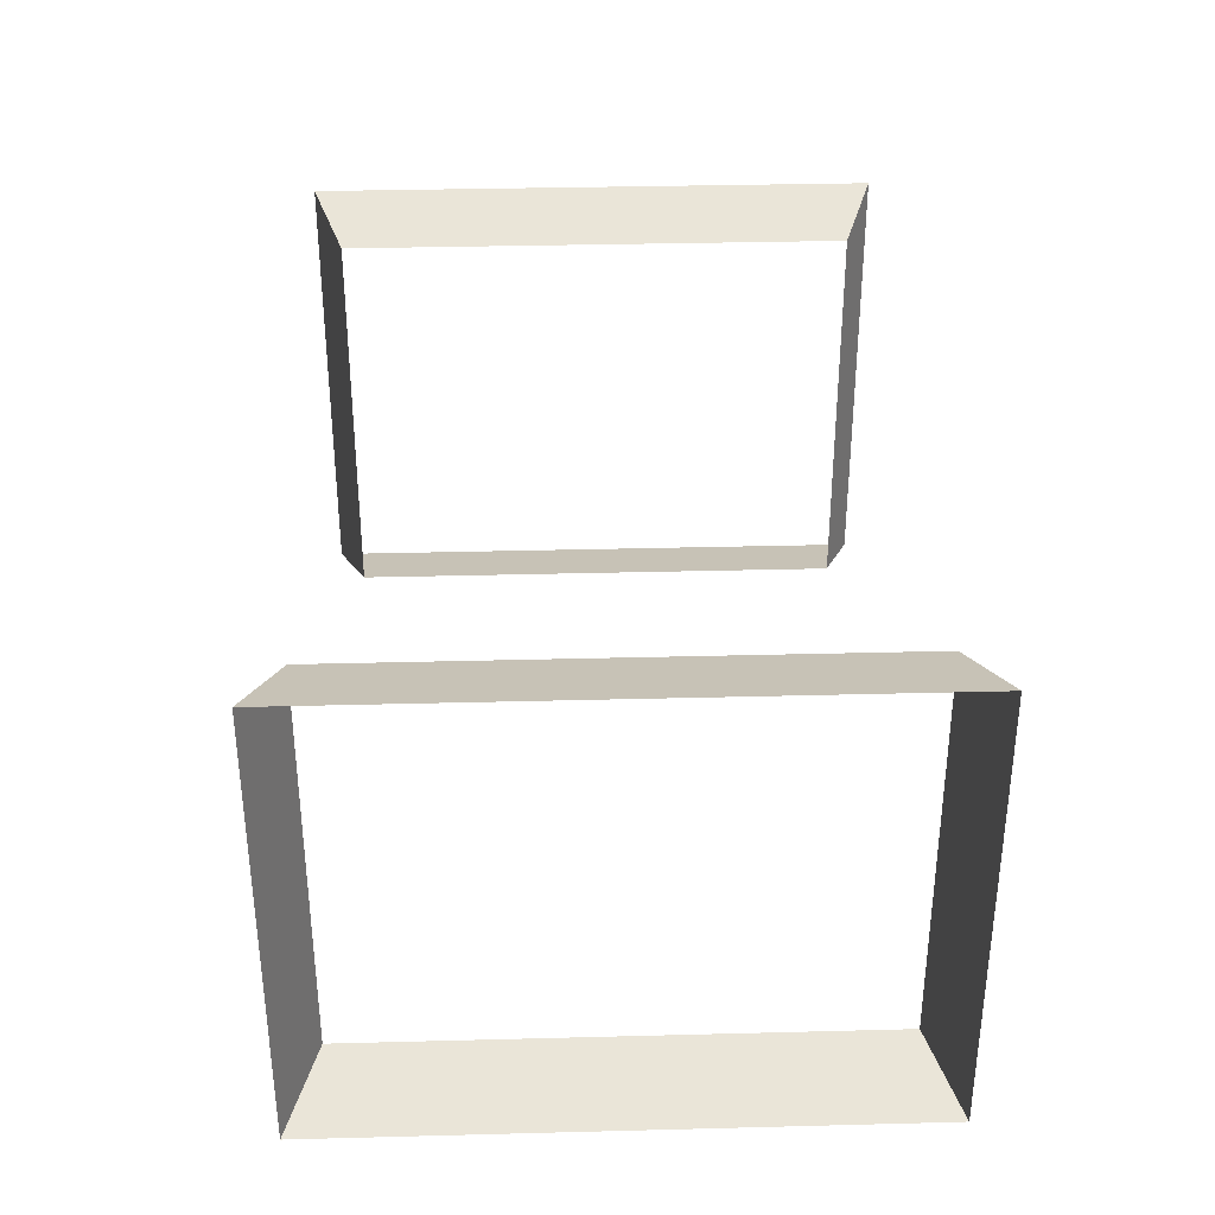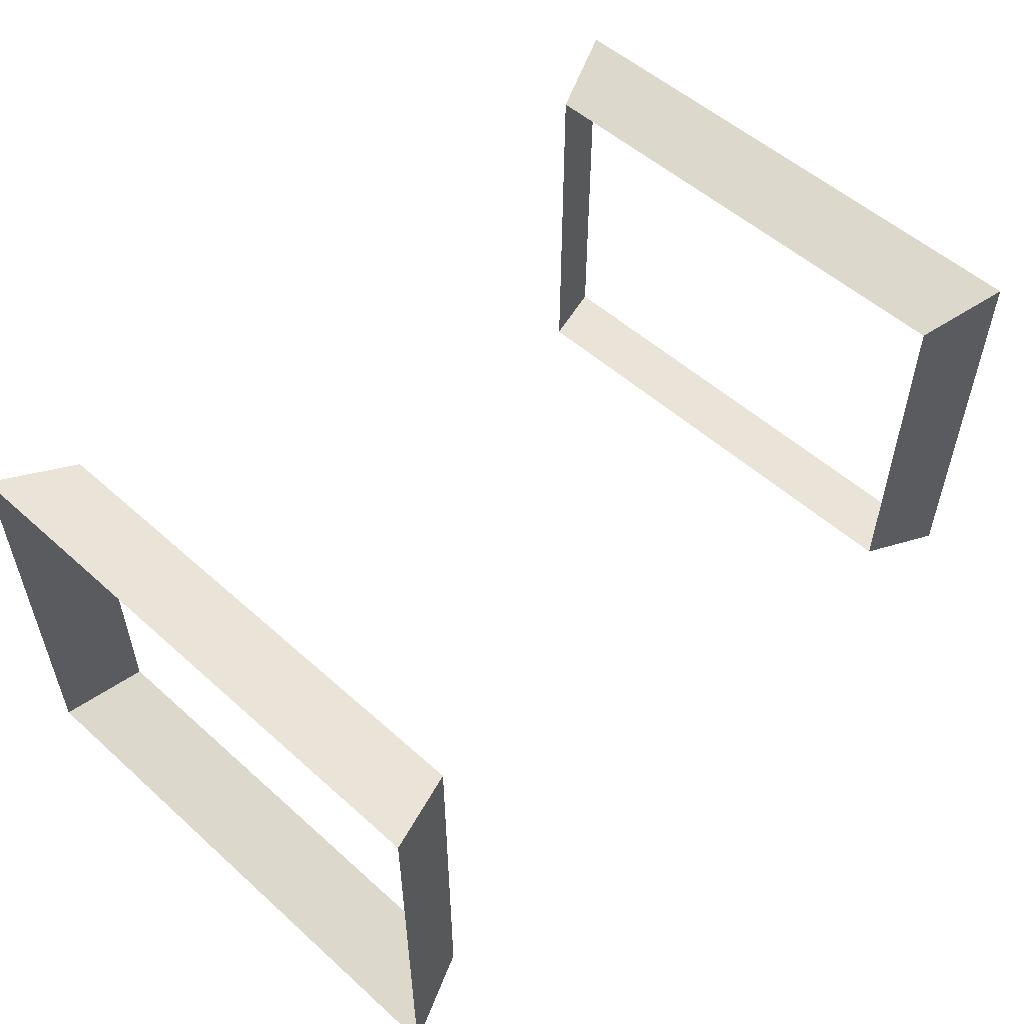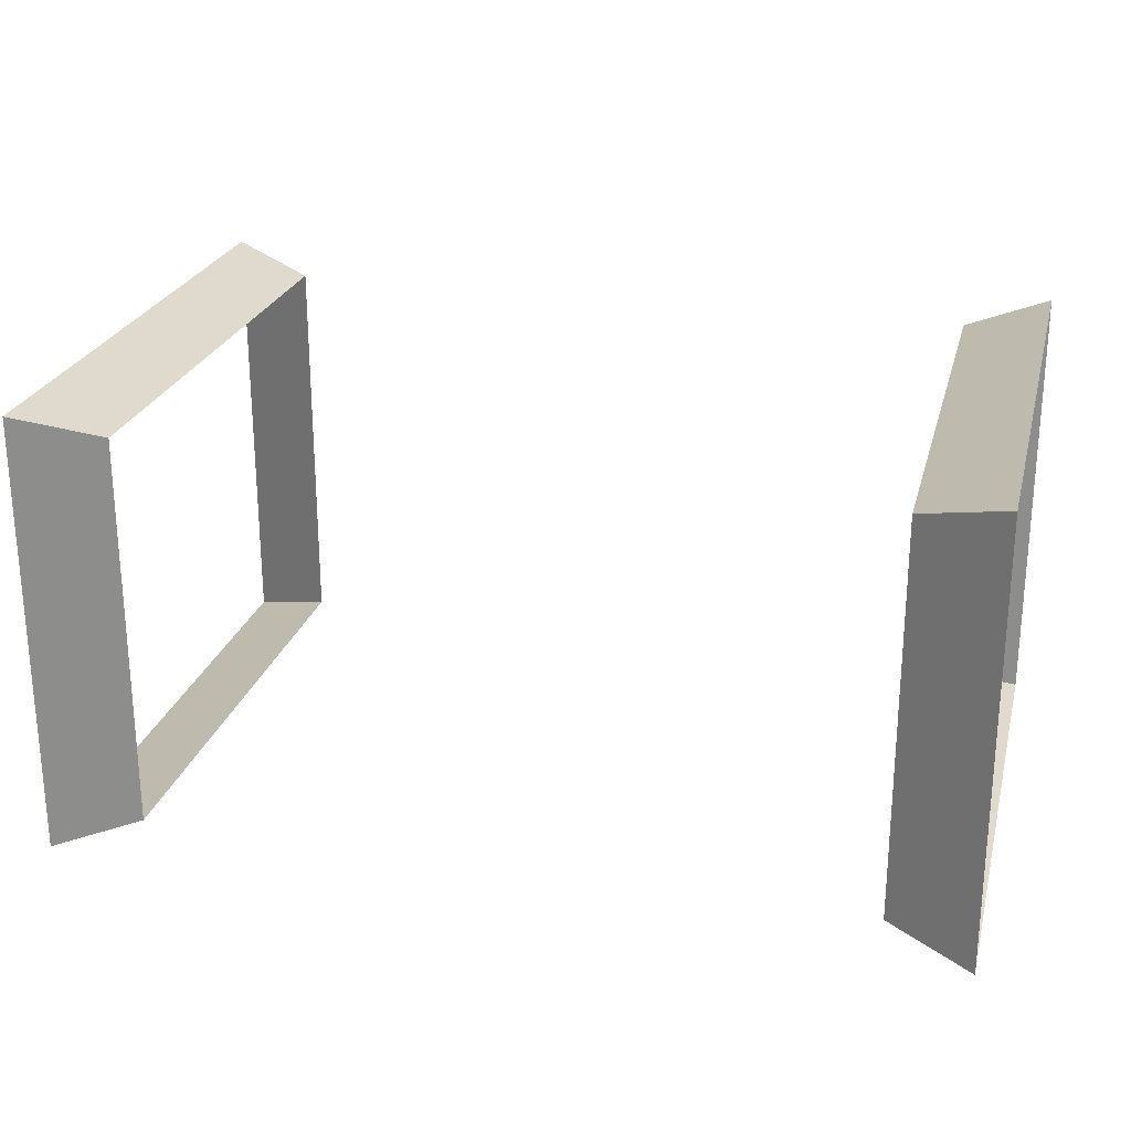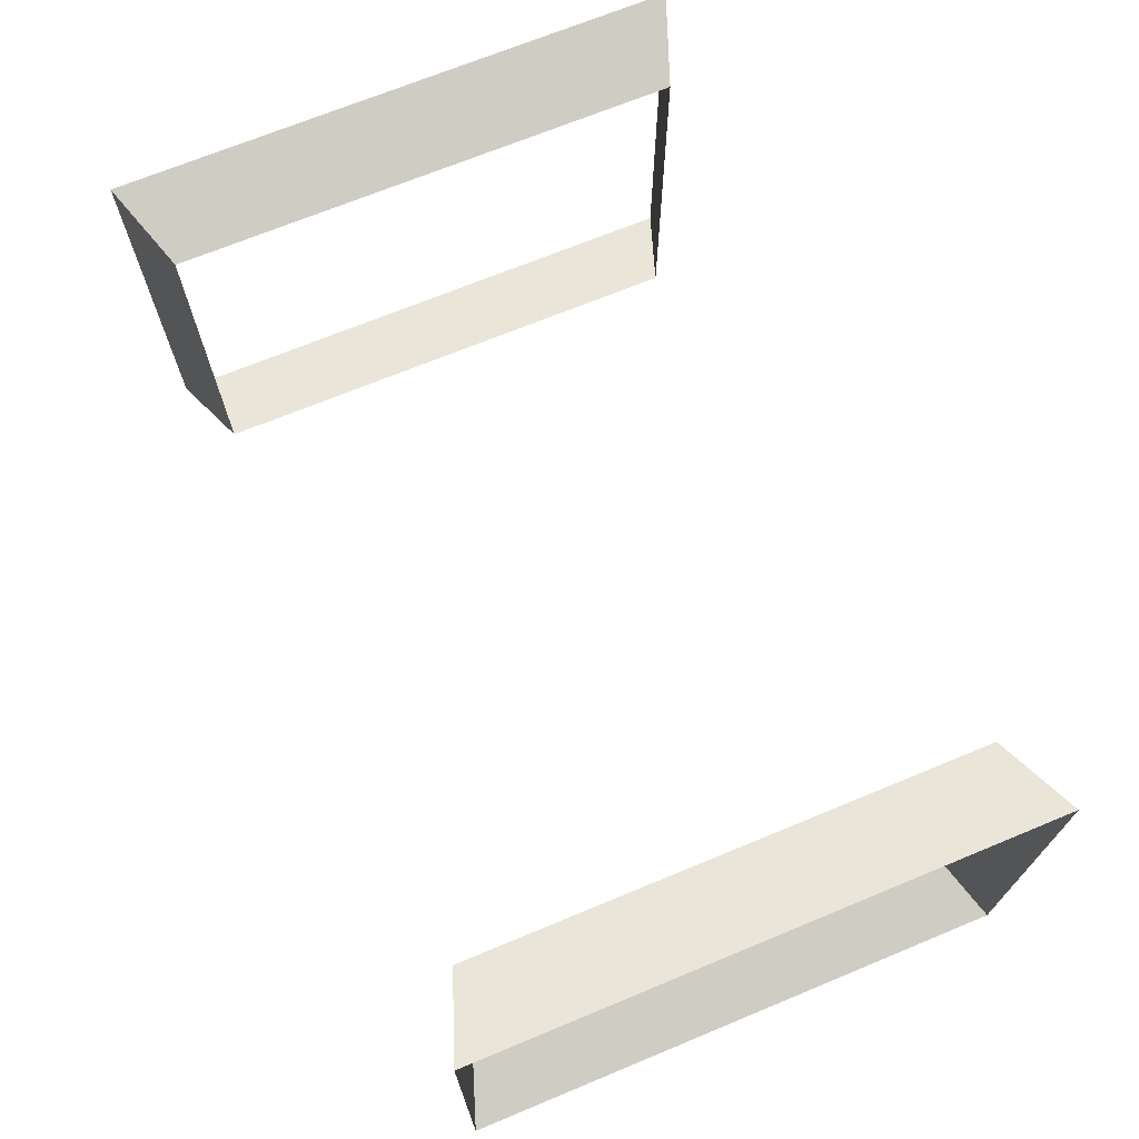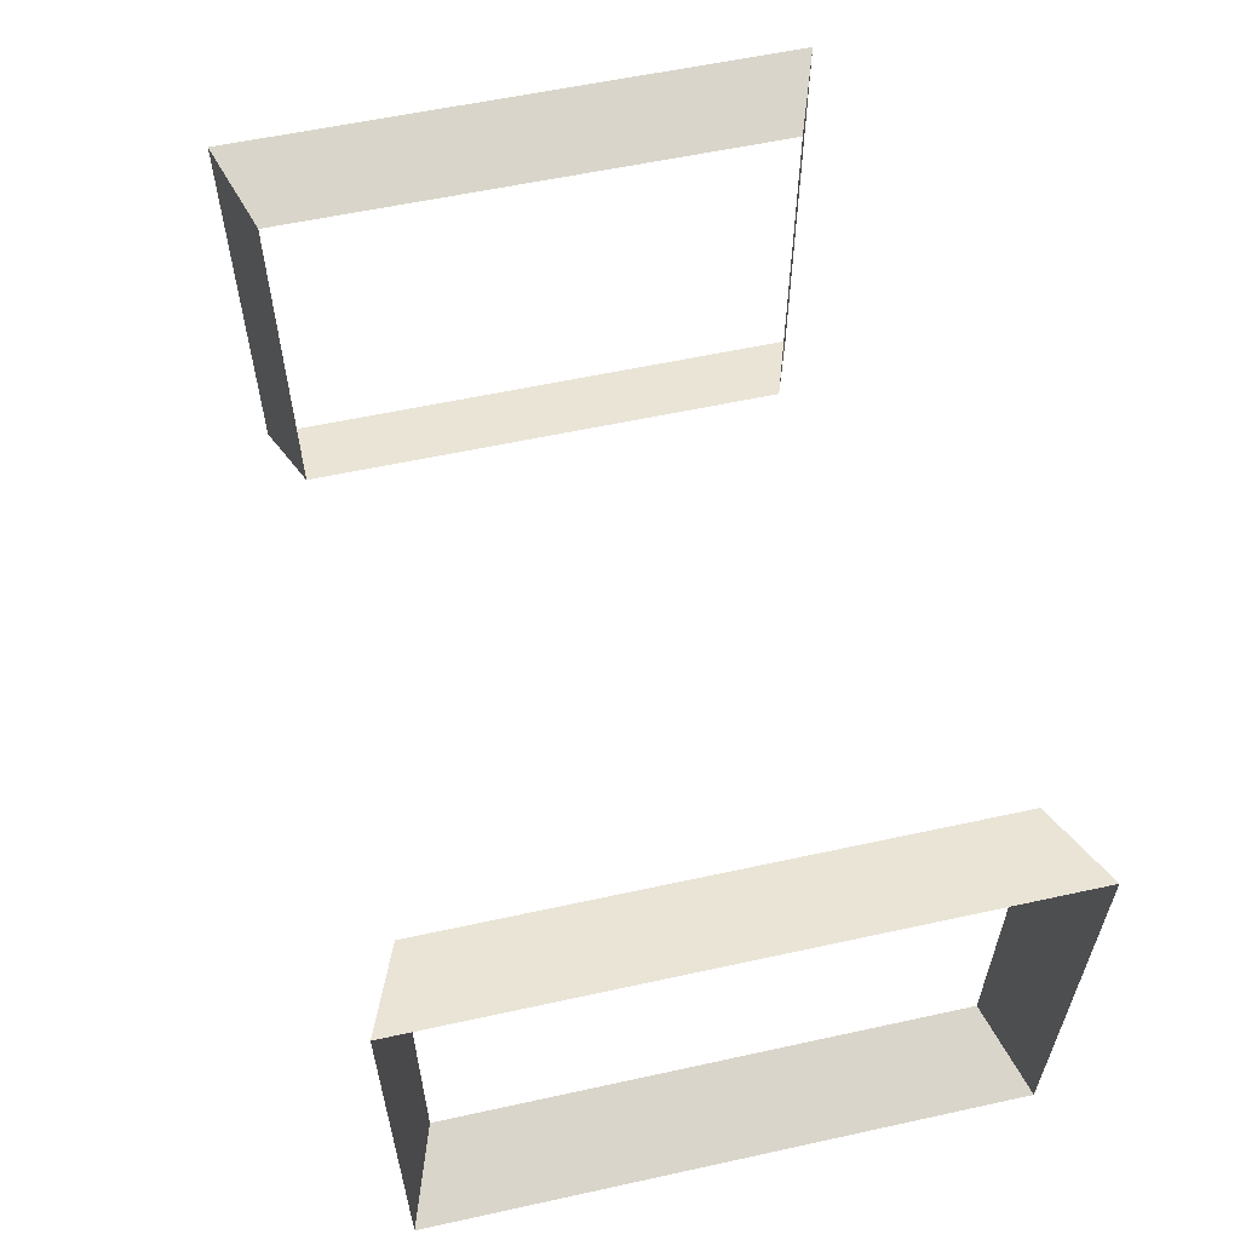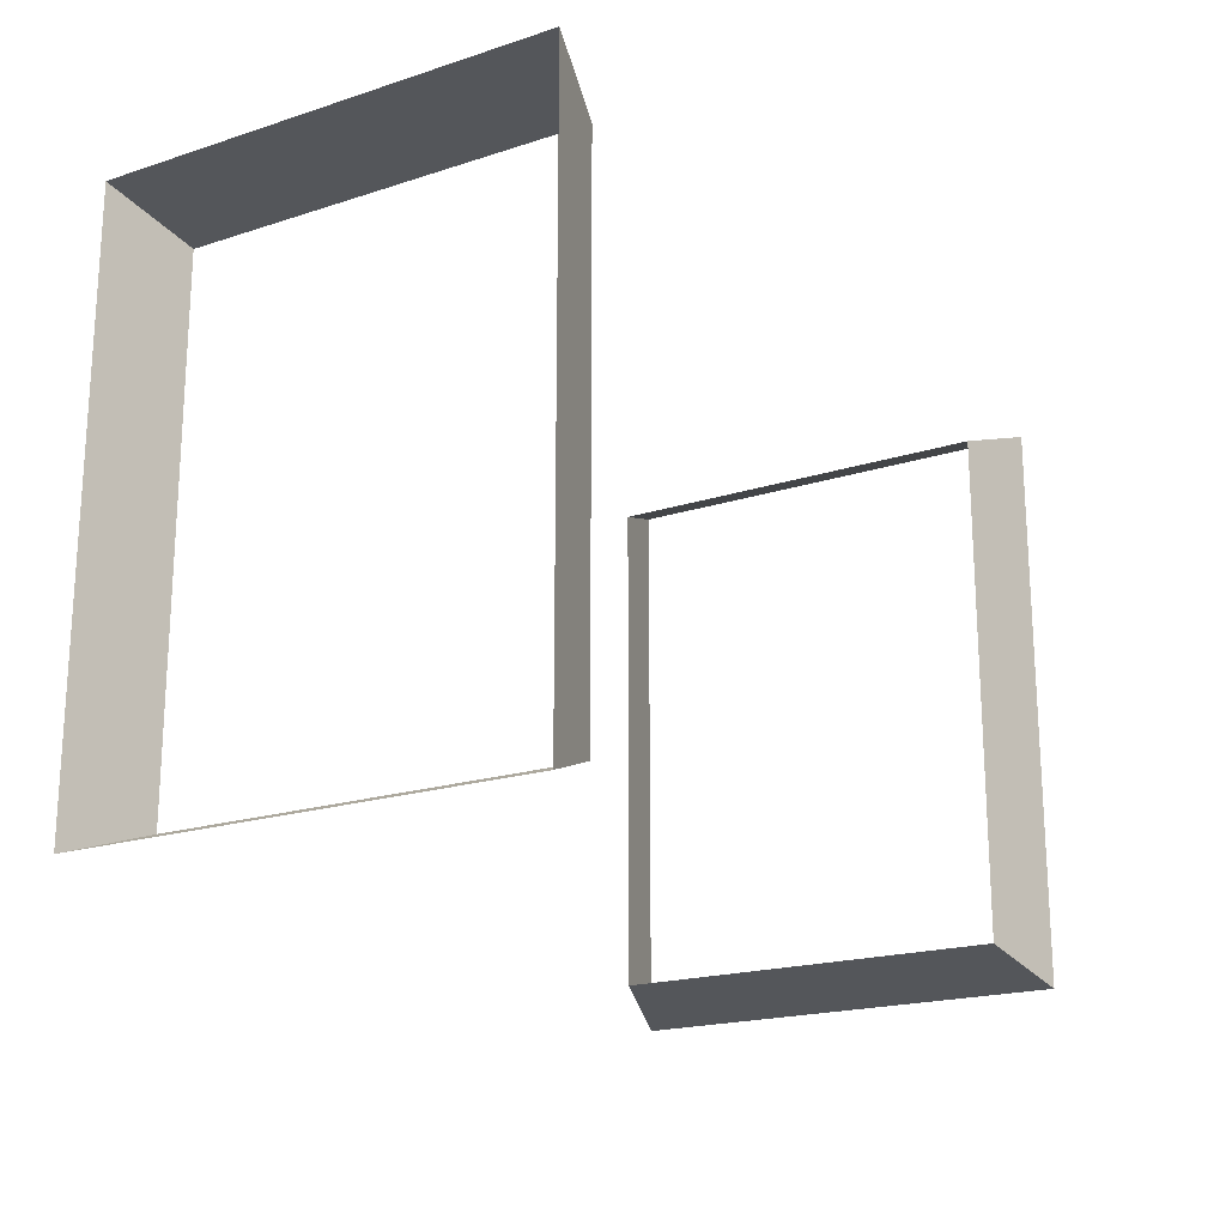
<metadata>
{"format":"obj","ext":"obj","renderer":"f3d","projection":"perspective","resolution":1024,"background":"white","views":[{"elev":34.3,"azim":-92.0,"up":"+Y"},{"elev":54.1,"azim":-46.5,"up":"+Y"},{"elev":24.4,"azim":-166.0,"up":"+Y"},{"elev":69.7,"azim":-112.5,"up":"+Y"},{"elev":58.4,"azim":-102.7,"up":"+Y"},{"elev":-19.5,"azim":-58.8,"up":"+Z"}]}
</metadata>
<code>
v 1.03 0.08828 0.7326
v 1.03 1.228 0.7326
v 1.276 1.297 0.8216
v 1.276 0.01906 0.8216
v 1.03 1.228 0.7326
v 1.03 1.228 -0.7326
v 1.276 1.297 -0.8216
v 1.276 1.297 0.8216
v 1.03 1.228 -0.7326
v 1.03 0.08828 -0.7326
v 1.276 0.01906 -0.8216
v 1.276 1.297 -0.8216
v 1.03 0.08828 -0.7326
v 1.03 0.08828 0.7326
v 1.276 0.01906 0.8216
v 1.276 0.01906 -0.8216
v 1.03 0.08828 0.7326
v 1.276 0.01906 0.8216
v 1.276 1.297 0.8216
v 1.03 1.228 0.7326
v 1.03 1.228 0.7326
v 1.276 1.297 0.8216
v 1.276 1.297 -0.8216
v 1.03 1.228 -0.7326
v 1.03 1.228 -0.7326
v 1.276 1.297 -0.8216
v 1.276 0.01906 -0.8216
v 1.03 0.08828 -0.7326
v 1.03 0.08828 -0.7326
v 1.276 0.01906 -0.8216
v 1.276 0.01906 0.8216
v 1.03 0.08828 0.7326
v -1.03 0.08828 -0.7326
v -1.03 1.228 -0.7326
v -1.276 1.297 -0.8216
v -1.276 0.01906 -0.8216
v -1.03 1.228 -0.7326
v -1.03 1.228 0.7326
v -1.276 1.297 0.8216
v -1.276 1.297 -0.8216
v -1.03 1.228 0.7326
v -1.03 0.08828 0.7326
v -1.276 0.01906 0.8216
v -1.276 1.297 0.8216
v -1.03 0.08828 0.7326
v -1.03 0.08828 -0.7326
v -1.276 0.01906 -0.8216
v -1.276 0.01906 0.8216
v -1.03 0.08828 -0.7326
v -1.276 0.01906 -0.8216
v -1.276 1.297 -0.8216
v -1.03 1.228 -0.7326
v -1.03 1.228 -0.7326
v -1.276 1.297 -0.8216
v -1.276 1.297 0.8216
v -1.03 1.228 0.7326
v -1.03 1.228 0.7326
v -1.276 1.297 0.8216
v -1.276 0.01906 0.8216
v -1.03 0.08828 0.7326
v -1.03 0.08828 0.7326
v -1.276 0.01906 0.8216
v -1.276 0.01906 -0.8216
v -1.03 0.08828 -0.7326
g Straw2_(3)_1275_69
f 1 3 2
f 1 4 3
f 5 7 6
f 5 8 7
f 9 11 10
f 9 12 11
f 13 15 14
f 13 16 15
f 17 19 18
f 17 20 19
f 21 23 22
f 21 24 23
f 25 27 26
f 25 28 27
f 29 31 30
f 29 32 31
f 33 35 34
f 33 36 35
f 37 39 38
f 37 40 39
f 41 43 42
f 41 44 43
f 45 47 46
f 45 48 47
f 49 51 50
f 49 52 51
f 53 55 54
f 53 56 55
f 57 59 58
f 57 60 59
f 61 63 62
f 61 64 63

</code>
